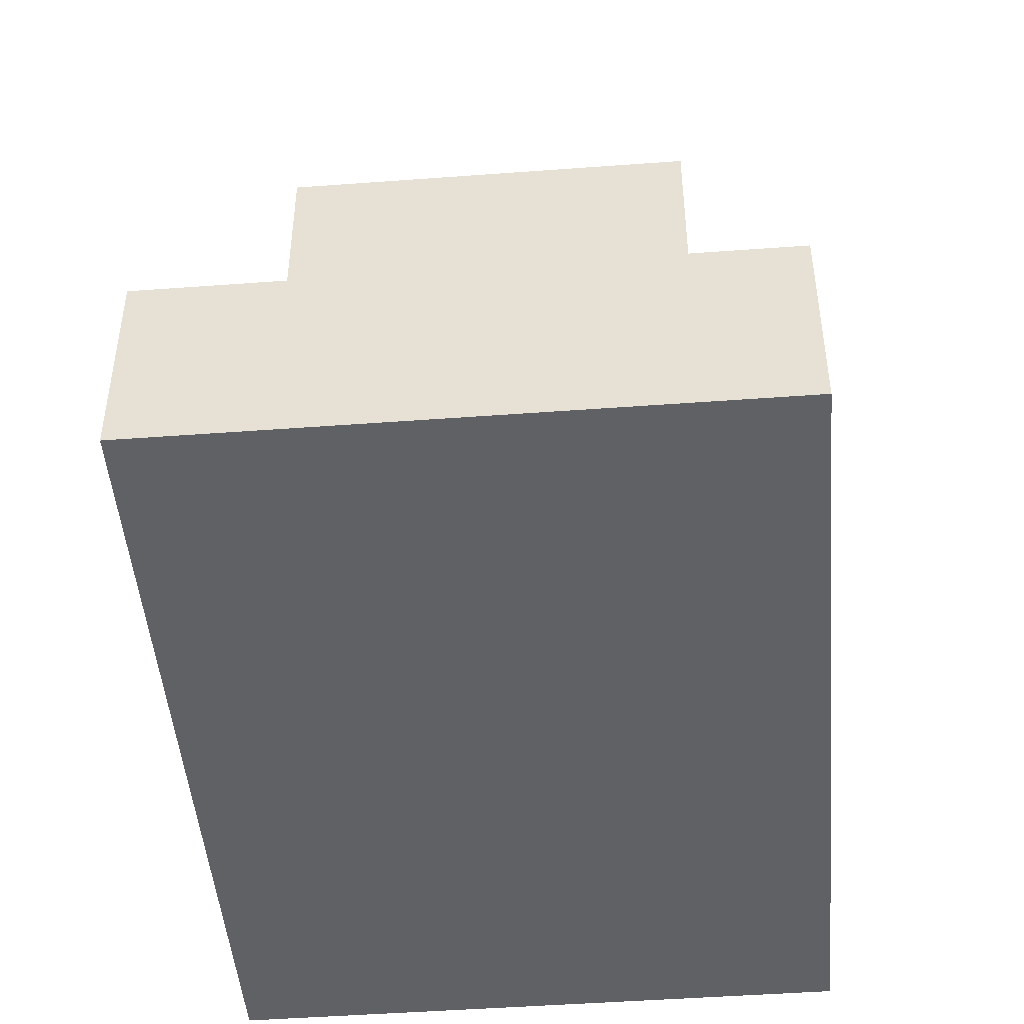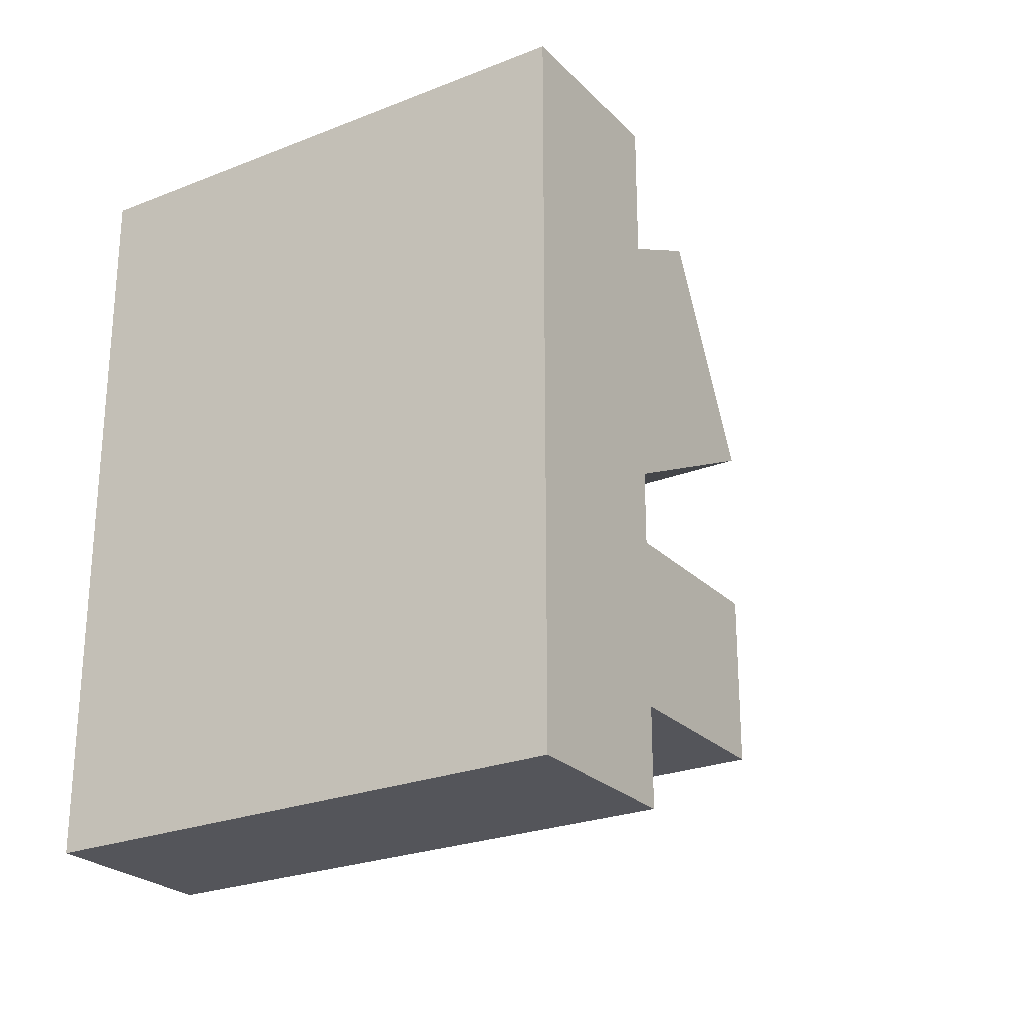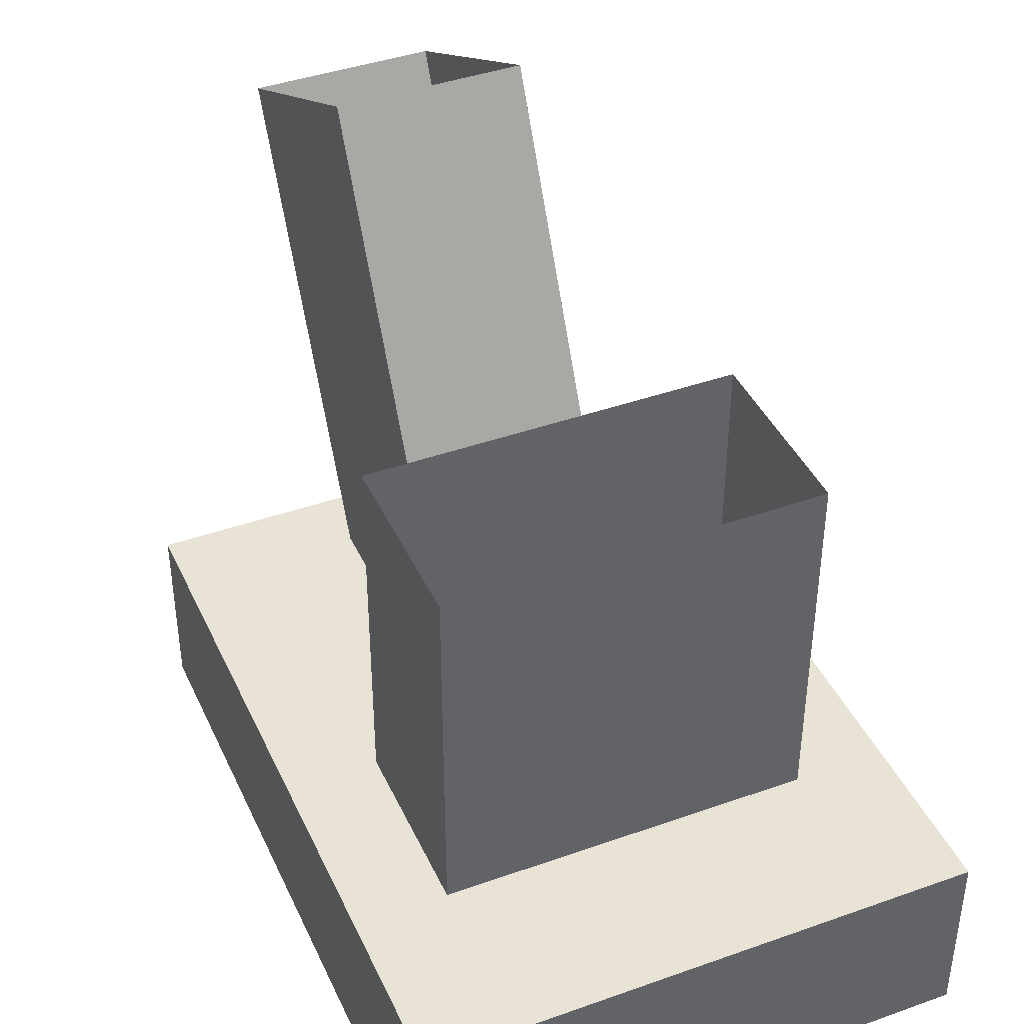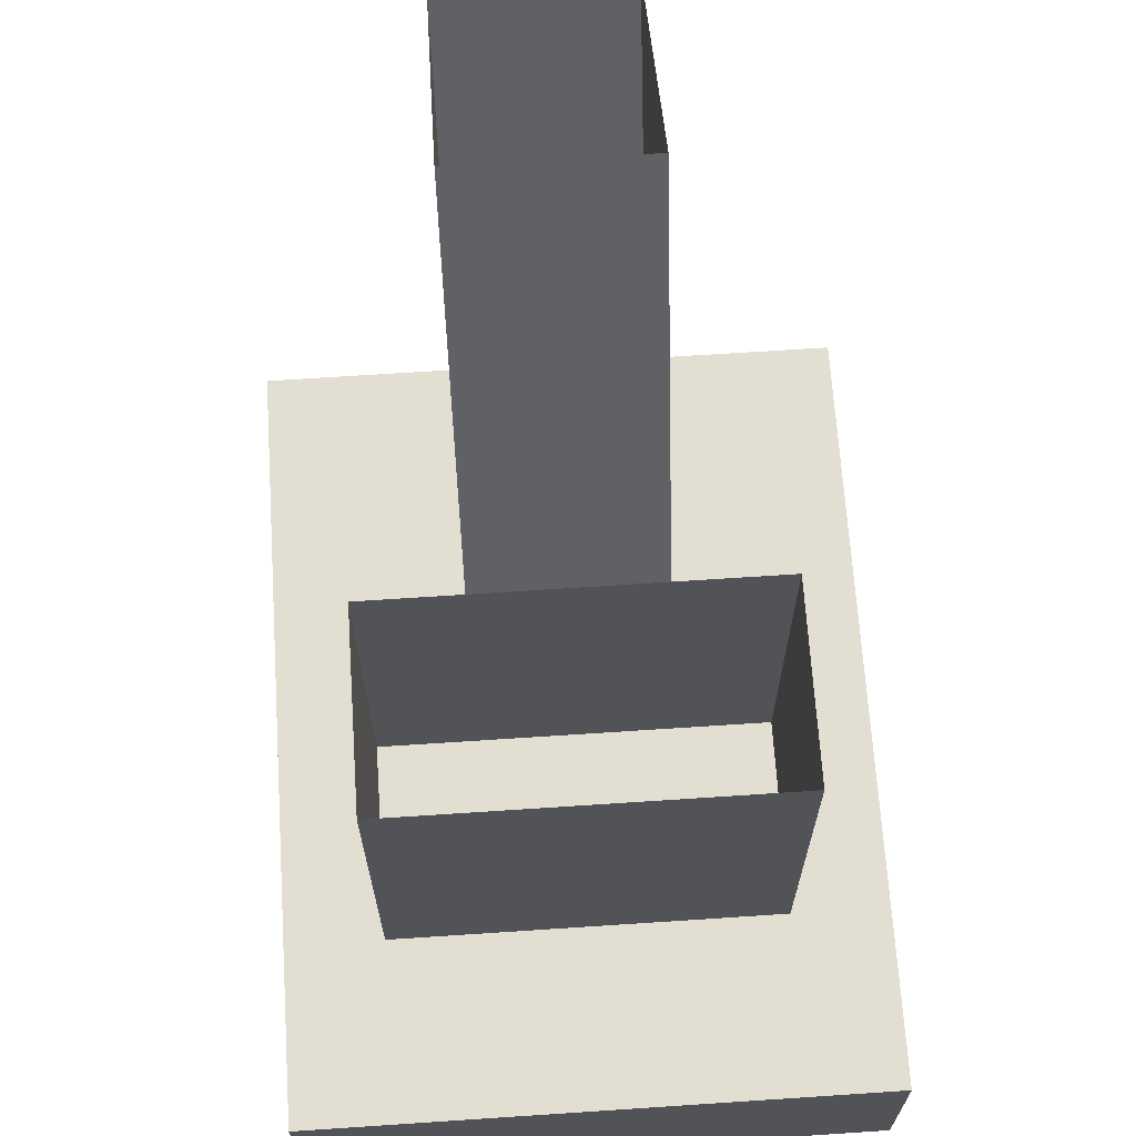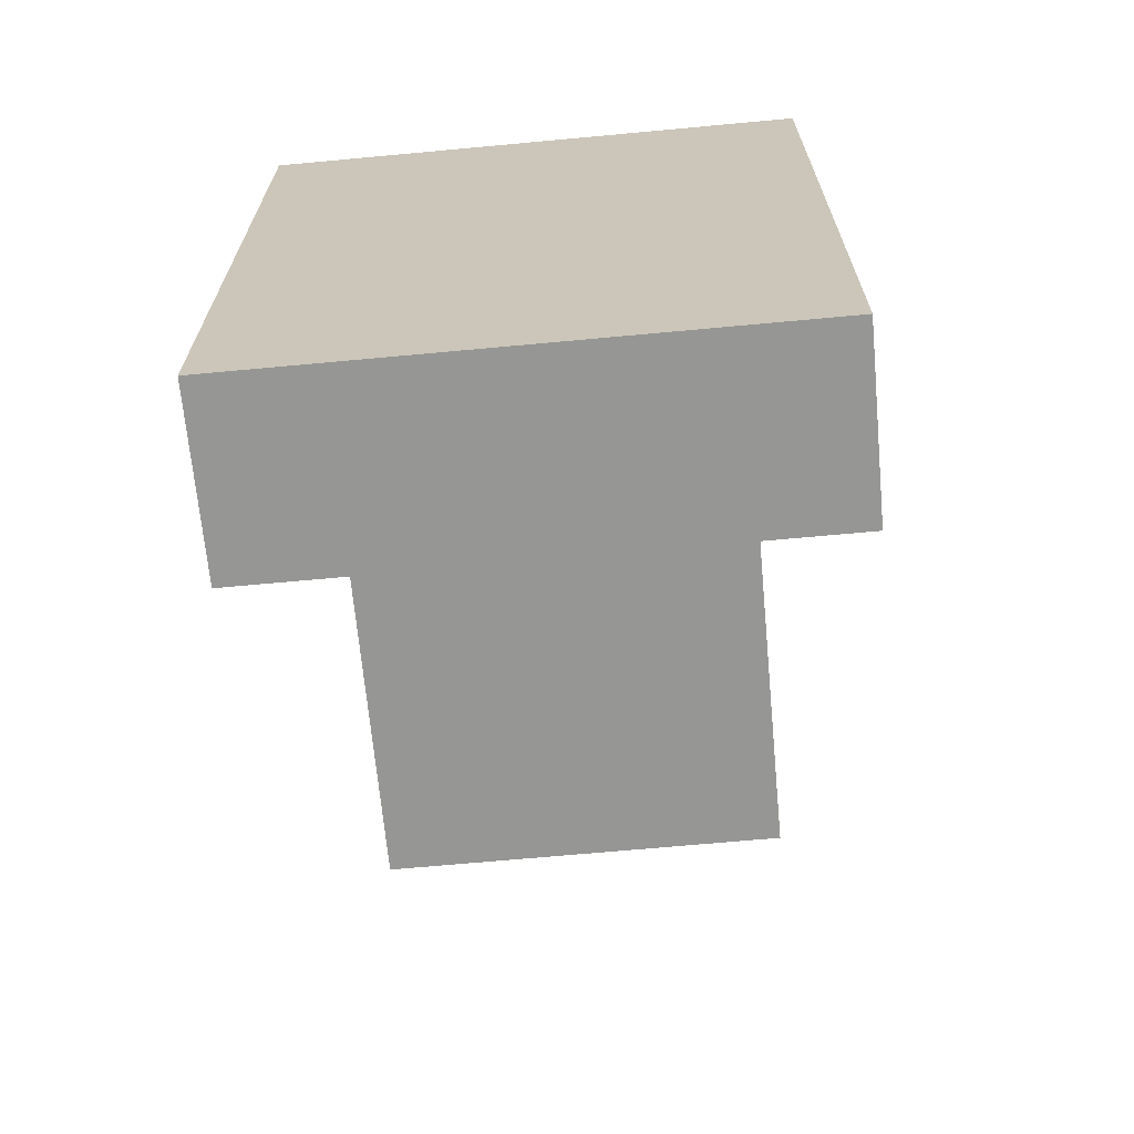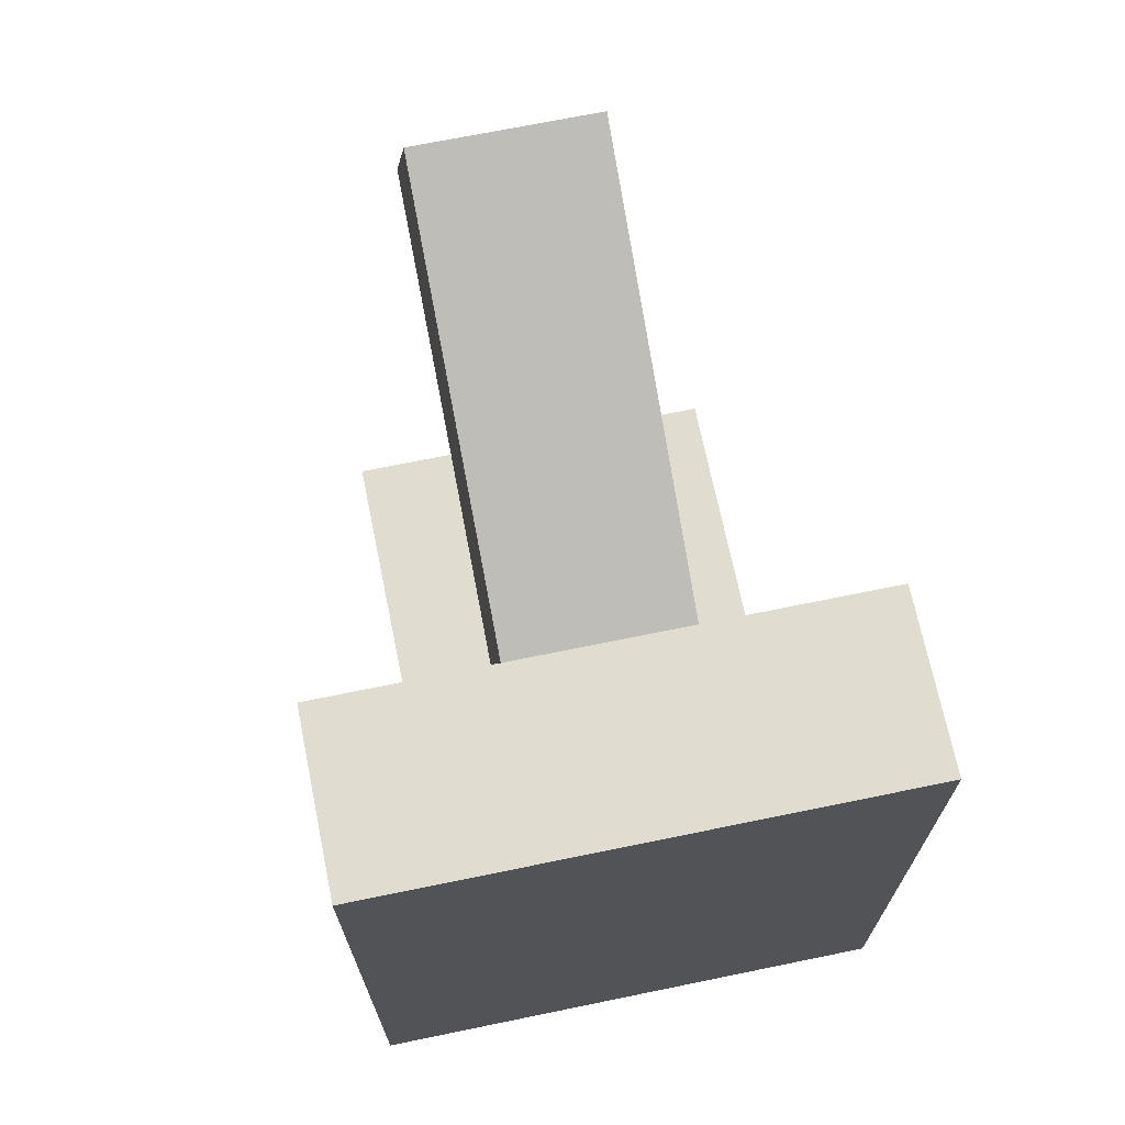
<metadata>
{"format":"obj","ext":"obj","renderer":"f3d","projection":"perspective","resolution":1024,"background":"white","views":[{"elev":-47.3,"azim":4.8,"up":"+Z"},{"elev":-24.9,"azim":-147.2,"up":"+Y"},{"elev":41.3,"azim":-23.3,"up":"+Z"},{"elev":67.8,"azim":-3.8,"up":"+Z"},{"elev":-67.7,"azim":-174.7,"up":"+Y"},{"elev":69.6,"azim":168.4,"up":"+Y"}]}
</metadata>
<code>
o post_arm
v 0.625 0.364 0.375
v 0.625 0.364 0.125
v 0.625 0.489 0.125
v 0.625 0.489 0.375
v 0.375 0.364 0.125
v 0.375 0.364 0.375
v 0.375 0.489 0.375
v 0.375 0.489 0.125
v 0.5625 0.6825 0.5063
v 0.5625 0.4901 0.1134
v 0.5625 0.6585 0.03092
v 0.5625 0.8509 0.4238
v 0.4375 0.4901 0.1134
v 0.4375 0.6825 0.5063
v 0.4375 0.8509 0.4238
v 0.4375 0.6585 0.03092
v 0.6875 0.7502 0.125
v 0.6875 0.2502 0.125
v 0.6875 0.2502 -0
v 0.6875 0.7502 -1e-06
v 0.3125 0.2502 0.125
v 0.3125 0.7502 0.125
v 0.3125 0.7502 -0
v 0.3125 0.2502 -0
f 1 2 3 4
f 5 6 7 8
f 2 1 6 5
f 4 3 8 7
f 9 10 11 12
f 13 14 15 16
f 14 13 10 9
f 12 11 16 15
f 17 18 19 20
f 21 22 23 24
f 22 21 18 17
f 20 19 24 23
f 21 24 19 18
f 22 17 20 23

</code>
